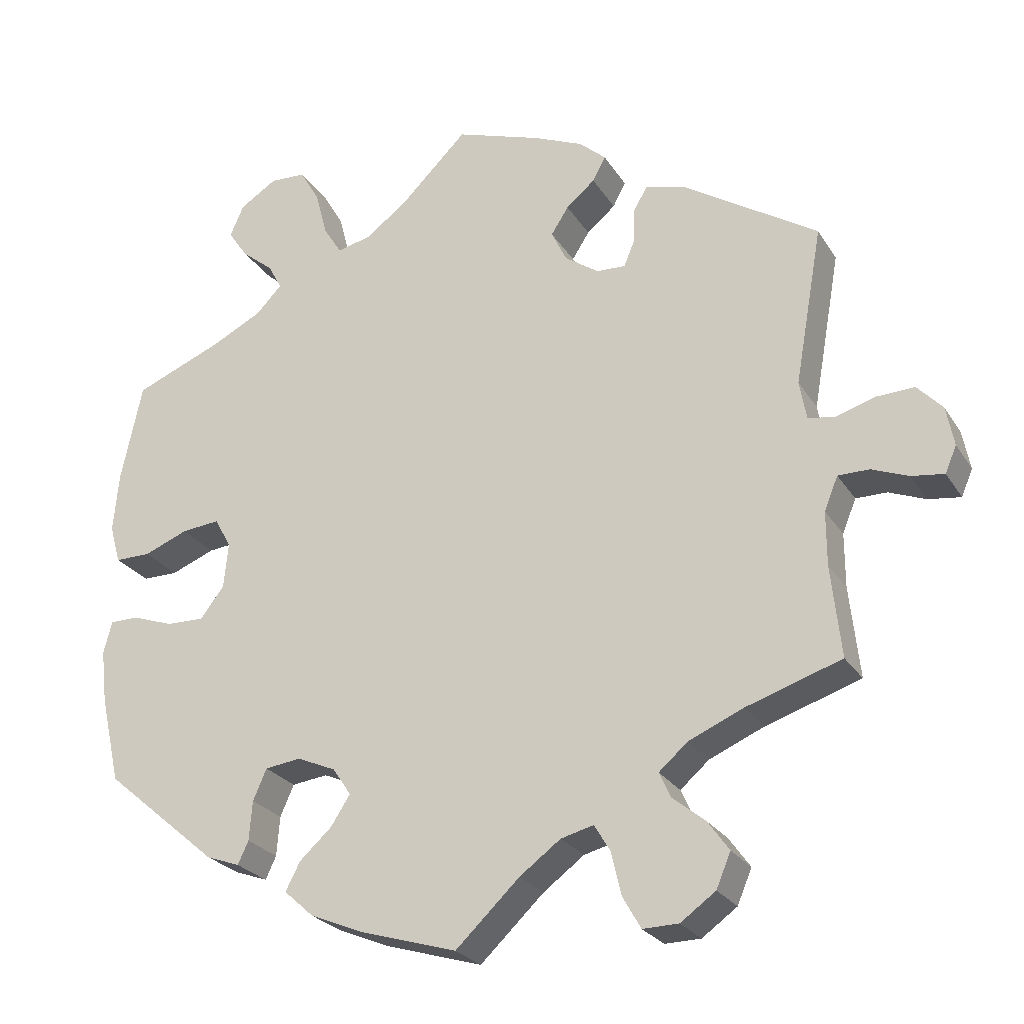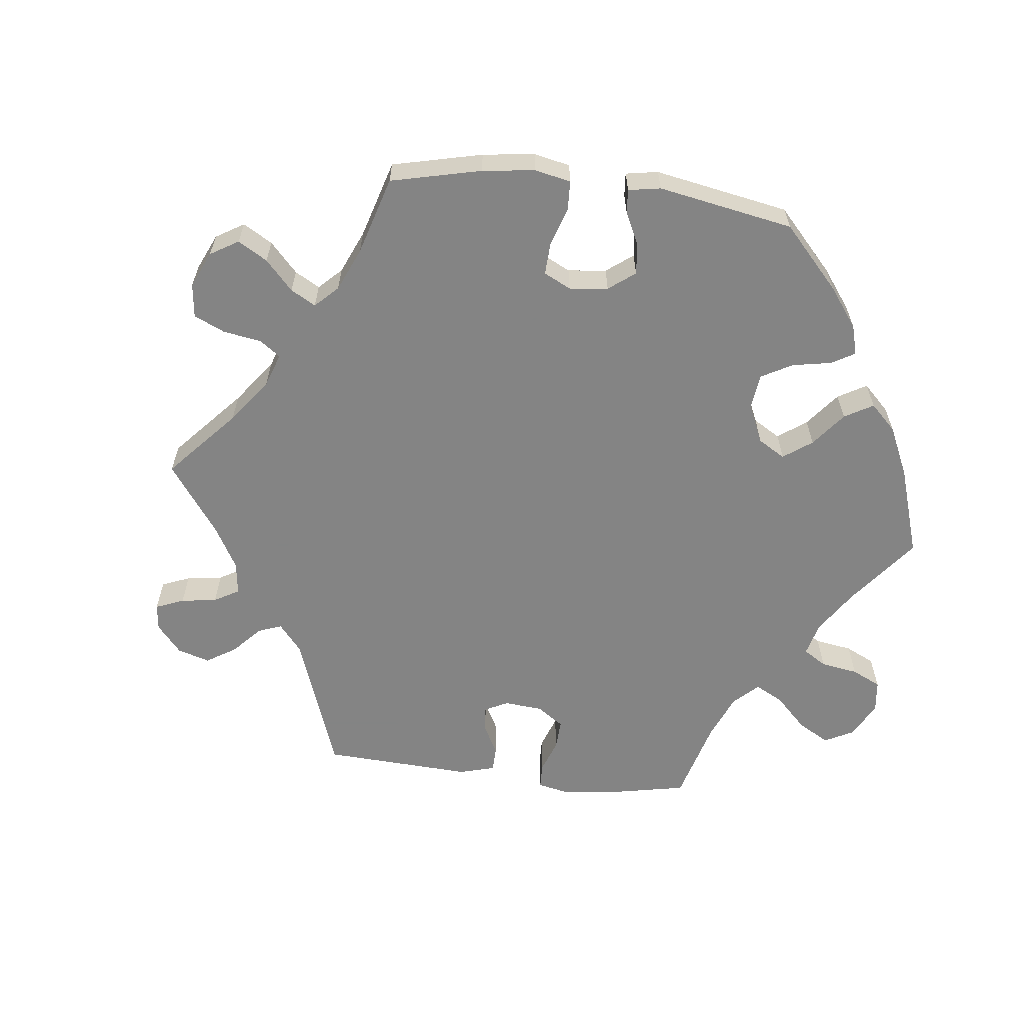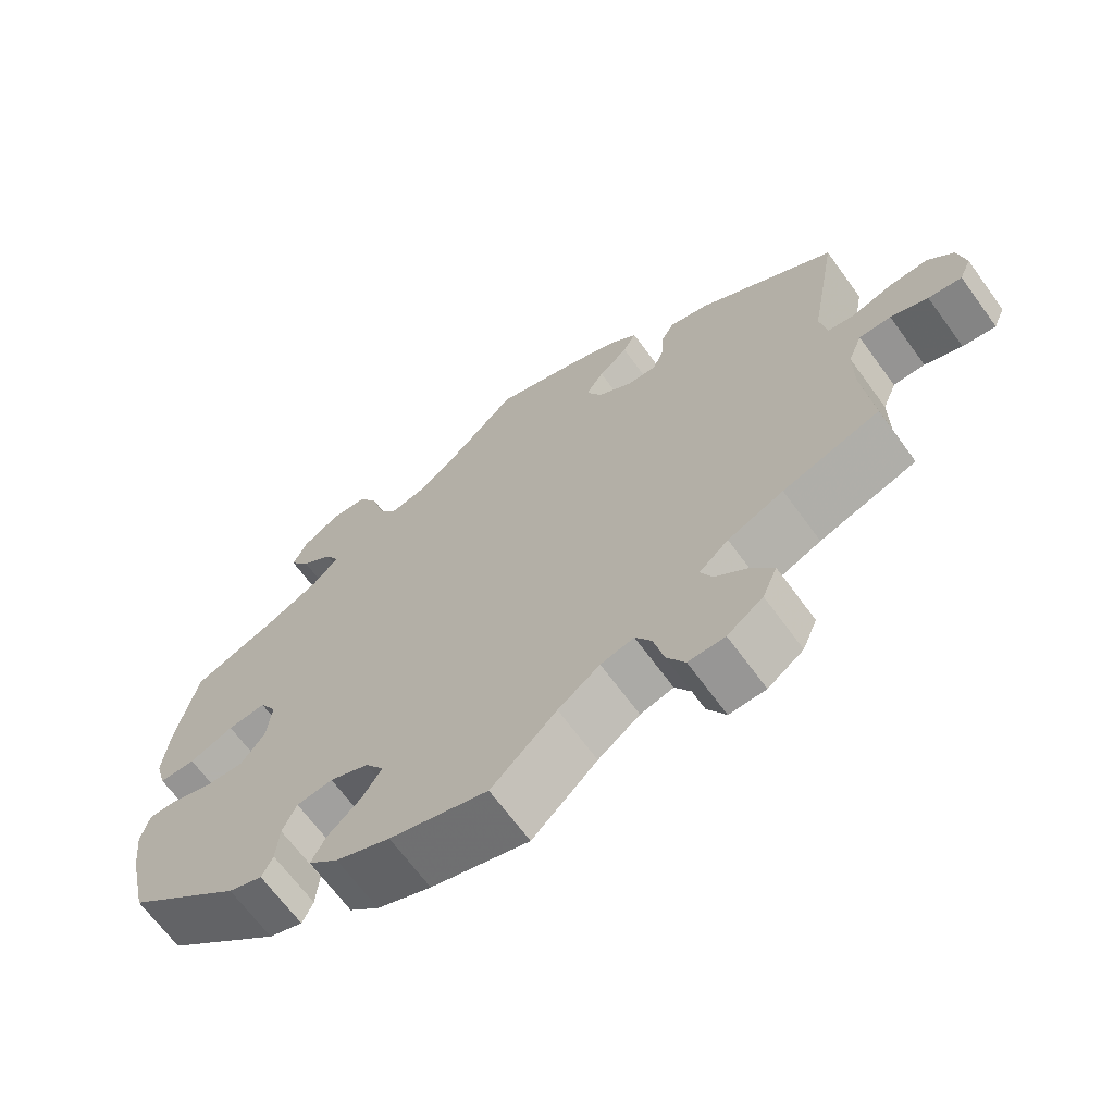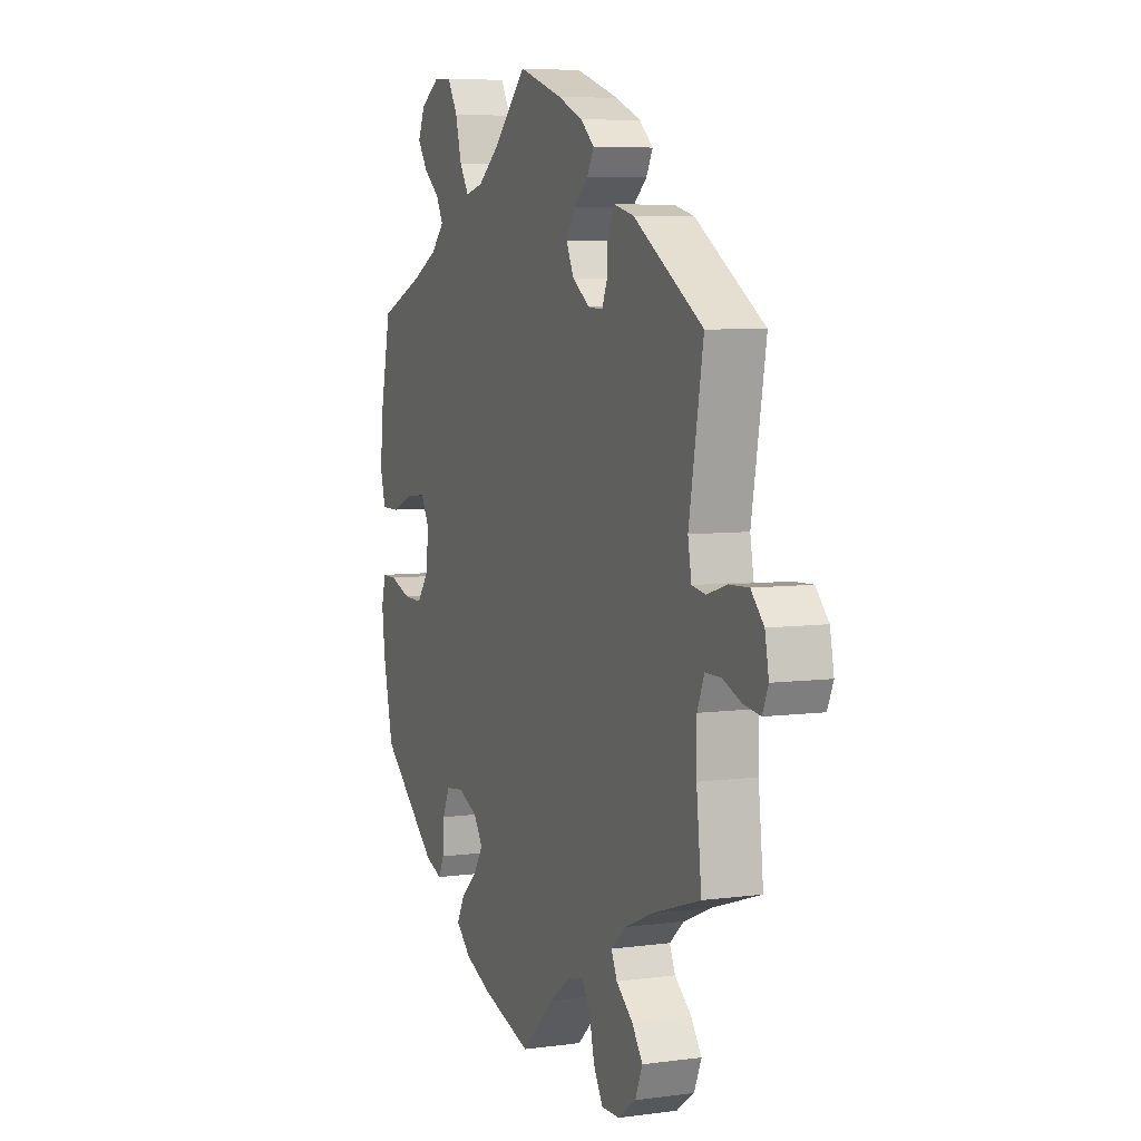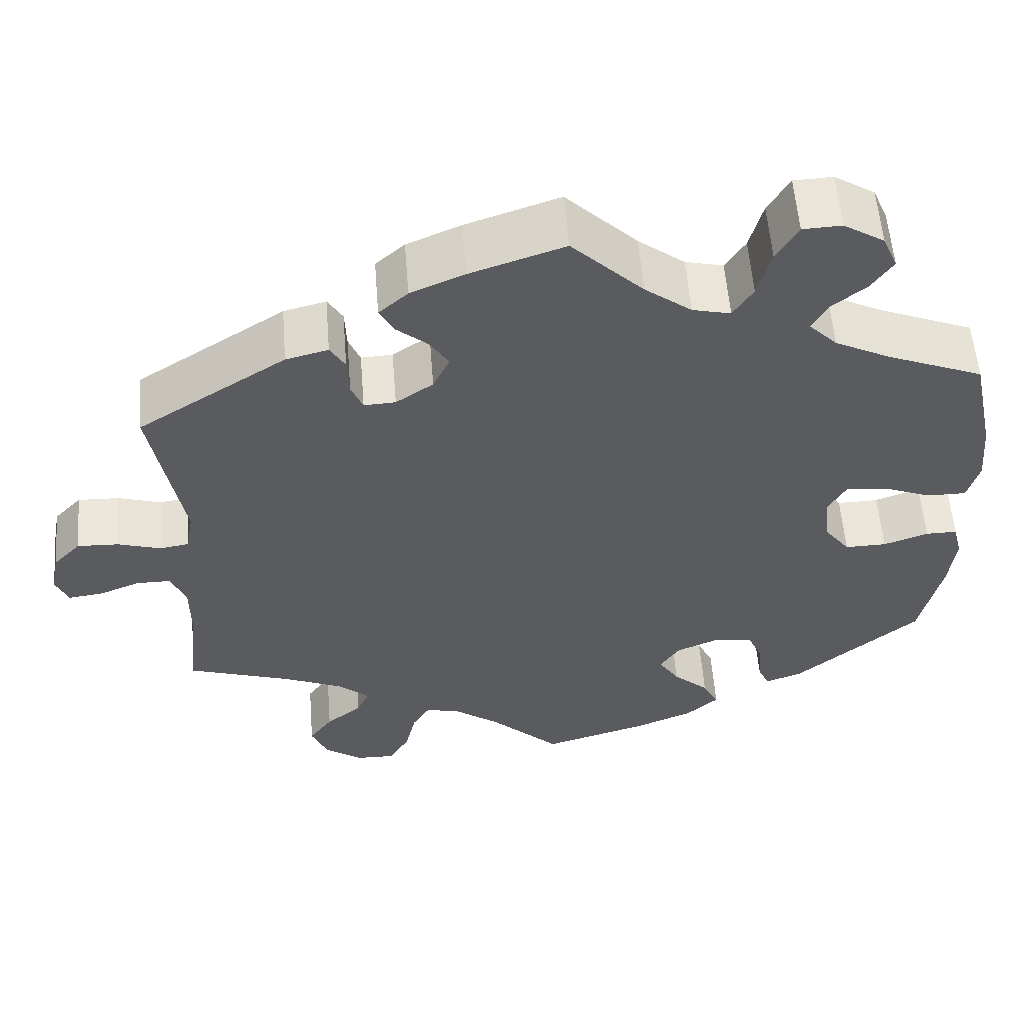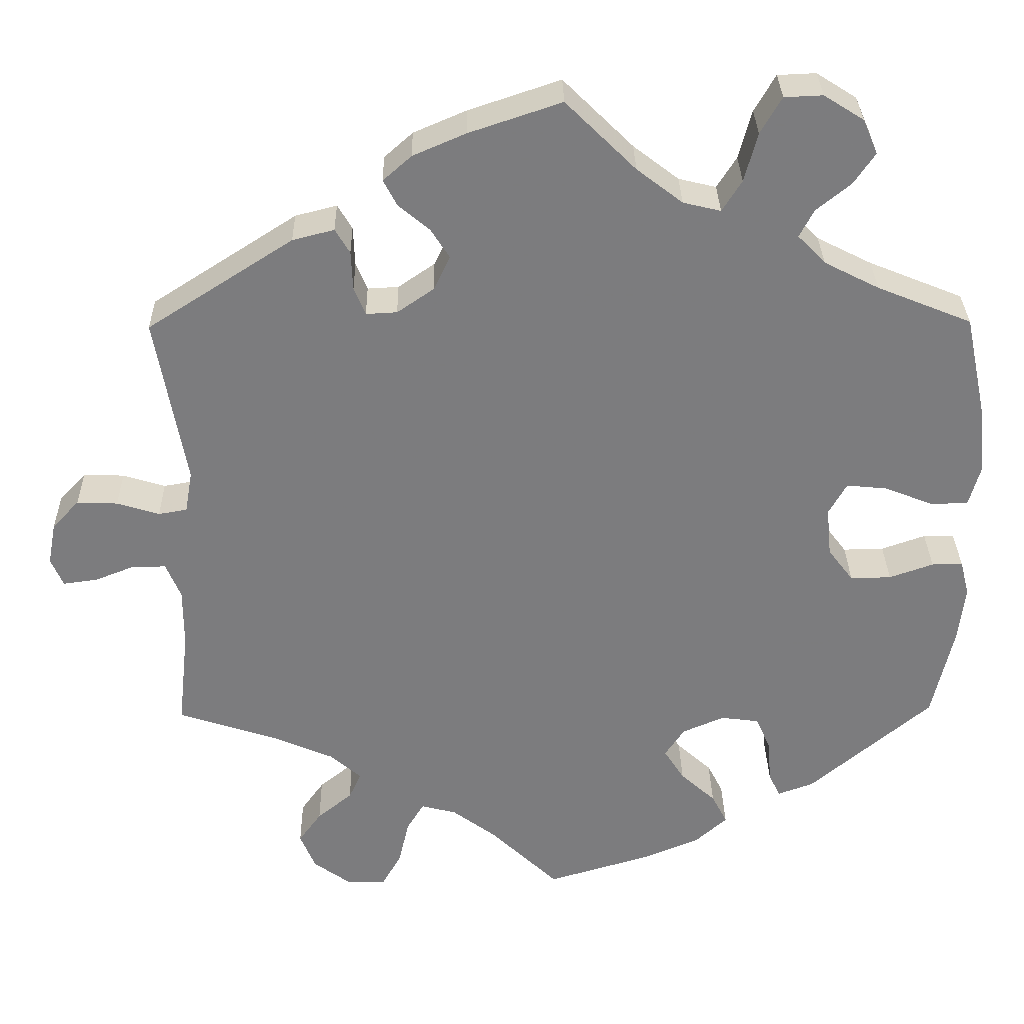
<metadata>
{"format":"obj","ext":"obj","renderer":"f3d","projection":"perspective","resolution":1024,"background":"white","views":[{"elev":-25.3,"azim":25.0,"up":"+Z"},{"elev":-61.3,"azim":-156.9,"up":"+Y"},{"elev":-67.1,"azim":36.1,"up":"+Z"},{"elev":6.3,"azim":68.0,"up":"+Z"},{"elev":56.8,"azim":175.5,"up":"+Z"},{"elev":31.2,"azim":179.0,"up":"+Z"}]}
</metadata>
<code>
v 0.464 0.07 0.082
v 0.473 0.07 0.031
v 0.508 0.07 0.025
v 0.56 0.07 0.041
v 0.61 0.07 0.043
v 0.643 0.07 0.008
v 0.653 0.07 -0.044
v 0.638 0.07 -0.079
v 0.595 0.07 -0.073
v 0.547 0.07 -0.054
v 0.506 0.07 -0.054
v 0.488 0.07 -0.098
v 0.488 0.07 -0.169
v 0.501 0.07 -0.289
v 0.376 0.07 -0.33
v 0.304 0.07 -0.361
v 0.266 0.07 -0.394
v 0.281 0.07 -0.427
v 0.324 0.07 -0.462
v 0.352 0.07 -0.501
v 0.333 0.07 -0.546
v 0.287 0.07 -0.579
v 0.24 0.07 -0.58
v 0.216 0.07 -0.538
v 0.203 0.07 -0.482
v 0.182 0.07 -0.447
v 0.139 0.07 -0.458
v 0.085 0.07 -0.498
v 0.001 0.07 -0.578
v -0.126 0.07 -0.54
v -0.196 0.07 -0.511
v -0.235 0.07 -0.476
v -0.216 0.07 -0.439
v -0.173 0.07 -0.4
v -0.148 0.07 -0.361
v -0.172 0.07 -0.325
v -0.223 0.07 -0.303
v -0.27 0.07 -0.309
v -0.288 0.07 -0.35
v -0.292 0.07 -0.402
v -0.306 0.07 -0.432
v -0.35 0.07 -0.416
v -0.5 0.07 -0.289
v -0.526 0.07 -0.174
v -0.534 0.07 -0.105
v -0.523 0.07 -0.062
v -0.485 0.07 -0.062
v -0.431 0.07 -0.081
v -0.381 0.07 -0.082
v -0.35 0.07 -0.041
v -0.344 0.07 0.019
v -0.366 0.07 0.058
v -0.416 0.07 0.053
v -0.474 0.07 0.03
v -0.521 0.07 0.03
v -0.535 0.07 0.08
v -0.528 0.07 0.158
v -0.5 0.07 0.289
v -0.384 0.07 0.336
v -0.317 0.07 0.37
v -0.283 0.07 0.405
v -0.301 0.07 0.439
v -0.343 0.07 0.473
v -0.369 0.07 0.511
v -0.351 0.07 0.553
v -0.302 0.07 0.584
v -0.255 0.07 0.582
v -0.229 0.07 0.537
v -0.213 0.07 0.477
v -0.189 0.07 0.439
v -0.143 0.07 0.45
v -0.087 0.07 0.493
v -0.001 0.07 0.578
v 0.112 0.07 0.54
v 0.177 0.07 0.512
v 0.212 0.07 0.481
v 0.195 0.07 0.449
v 0.157 0.07 0.417
v 0.134 0.07 0.381
v 0.154 0.07 0.339
v 0.199 0.07 0.308
v 0.237 0.07 0.306
v 0.251 0.07 0.34
v 0.253 0.07 0.388
v 0.271 0.07 0.418
v 0.322 0.07 0.405
v 0.501 0.07 0.29
v 0.464 0 0.082
v 0.473 0 0.031
v 0.508 0 0.025
v 0.56 0 0.041
v 0.61 0 0.043
v 0.643 0 0.008
v 0.653 0 -0.044
v 0.638 0 -0.079
v 0.595 0 -0.073
v 0.547 0 -0.054
v 0.506 0 -0.054
v 0.488 0 -0.098
v 0.488 0 -0.169
v 0.501 0 -0.289
v 0.376 0 -0.33
v 0.304 0 -0.361
v 0.266 0 -0.394
v 0.281 0 -0.427
v 0.324 0 -0.462
v 0.352 0 -0.501
v 0.333 0 -0.546
v 0.287 0 -0.579
v 0.24 0 -0.58
v 0.216 0 -0.538
v 0.203 0 -0.482
v 0.182 0 -0.447
v 0.139 0 -0.458
v 0.085 0 -0.498
v 0.001 0 -0.578
v -0.126 0 -0.54
v -0.196 0 -0.511
v -0.235 0 -0.476
v -0.216 0 -0.439
v -0.173 0 -0.4
v -0.148 0 -0.361
v -0.172 0 -0.325
v -0.223 0 -0.303
v -0.27 0 -0.309
v -0.288 0 -0.35
v -0.292 0 -0.402
v -0.306 0 -0.432
v -0.35 0 -0.416
v -0.5 0 -0.289
v -0.526 0 -0.174
v -0.534 0 -0.105
v -0.523 0 -0.062
v -0.485 0 -0.062
v -0.431 0 -0.081
v -0.381 0 -0.082
v -0.35 0 -0.041
v -0.344 0 0.019
v -0.366 0 0.058
v -0.416 0 0.053
v -0.474 0 0.03
v -0.521 0 0.03
v -0.535 0 0.08
v -0.528 0 0.158
v -0.5 0 0.289
v -0.384 0 0.336
v -0.317 0 0.37
v -0.283 0 0.405
v -0.301 0 0.439
v -0.343 0 0.473
v -0.369 0 0.511
v -0.351 0 0.553
v -0.302 0 0.584
v -0.255 0 0.582
v -0.229 0 0.537
v -0.213 0 0.477
v -0.189 0 0.439
v -0.143 0 0.45
v -0.087 0 0.493
v -0.001 0 0.578
v 0.112 0 0.54
v 0.177 0 0.512
v 0.212 0 0.481
v 0.195 0 0.449
v 0.157 0 0.417
v 0.134 0 0.381
v 0.154 0 0.339
v 0.199 0 0.308
v 0.237 0 0.306
v 0.251 0 0.34
v 0.253 0 0.388
v 0.271 0 0.418
v 0.322 0 0.405
v 0.501 0 0.29
f 86 87 1
f 83 84 85 86
f 82 83 86 1
f 81 82 1 2
f 80 81 2
f 75 76 77 78
f 75 78 79
f 72 73 74 75
f 71 72 75 79
f 70 71 79 80
f 66 67 68 69
f 66 69 70
f 65 66 70
f 62 63 64 65
f 61 62 65 70
f 60 61 70 80
f 56 57 58 59
f 53 54 55 56
f 52 53 56 59
f 51 52 59 60
f 45 46 47 48
f 45 48 49
f 44 45 49
f 43 44 49
f 42 43 49 50
f 39 40 41 42
f 38 39 42 50
f 31 32 33 34
f 31 34 35
f 28 29 30 31
f 27 28 31 35
f 26 27 35 36
f 22 23 24 25
f 22 25 26
f 21 22 26
f 18 19 20 21
f 17 18 21 26
f 16 17 26 36
f 13 14 15
f 12 13 15 16
f 11 12 16 36
f 7 8 9 10
f 7 10 11
f 6 7 11
f 3 4 5 6
f 3 6 11 36
f 51 60 80 2
f 37 38 50 51
f 36 37 51
f 2 3 36 51
f 88 174 173
f 173 172 171 170
f 88 173 170 169
f 89 88 169 168
f 89 168 167
f 165 164 163 162
f 166 165 162
f 162 161 160 159
f 166 162 159 158
f 167 166 158 157
f 156 155 154 153
f 157 156 153
f 157 153 152
f 152 151 150 149
f 157 152 149 148
f 167 157 148 147
f 146 145 144 143
f 143 142 141 140
f 146 143 140 139
f 147 146 139 138
f 135 134 133 132
f 136 135 132
f 136 132 131
f 136 131 130
f 137 136 130 129
f 129 128 127 126
f 137 129 126 125
f 121 120 119 118
f 122 121 118
f 118 117 116 115
f 122 118 115 114
f 123 122 114 113
f 112 111 110 109
f 113 112 109
f 113 109 108
f 108 107 106 105
f 113 108 105 104
f 123 113 104 103
f 102 101 100
f 103 102 100 99
f 123 103 99 98
f 97 96 95 94
f 98 97 94
f 98 94 93
f 93 92 91 90
f 123 98 93 90
f 89 167 147 138
f 138 137 125 124
f 138 124 123
f 138 123 90 89
f 1 88 89 2
f 2 89 90 3
f 3 90 91 4
f 4 91 92 5
f 5 92 93 6
f 6 93 94 7
f 7 94 95 8
f 8 95 96 9
f 9 96 97 10
f 10 97 98 11
f 11 98 99 12
f 12 99 100 13
f 13 100 101 14
f 14 101 102 15
f 15 102 103 16
f 16 103 104 17
f 17 104 105 18
f 18 105 106 19
f 19 106 107 20
f 20 107 108 21
f 21 108 109 22
f 22 109 110 23
f 23 110 111 24
f 24 111 112 25
f 25 112 113 26
f 26 113 114 27
f 27 114 115 28
f 28 115 116 29
f 29 116 117 30
f 30 117 118 31
f 31 118 119 32
f 32 119 120 33
f 33 120 121 34
f 34 121 122 35
f 35 122 123 36
f 36 123 124 37
f 37 124 125 38
f 38 125 126 39
f 39 126 127 40
f 40 127 128 41
f 41 128 129 42
f 42 129 130 43
f 43 130 131 44
f 44 131 132 45
f 45 132 133 46
f 46 133 134 47
f 47 134 135 48
f 48 135 136 49
f 49 136 137 50
f 50 137 138 51
f 51 138 139 52
f 52 139 140 53
f 53 140 141 54
f 54 141 142 55
f 55 142 143 56
f 56 143 144 57
f 57 144 145 58
f 58 145 146 59
f 59 146 147 60
f 60 147 148 61
f 61 148 149 62
f 62 149 150 63
f 63 150 151 64
f 64 151 152 65
f 65 152 153 66
f 66 153 154 67
f 67 154 155 68
f 68 155 156 69
f 69 156 157 70
f 70 157 158 71
f 71 158 159 72
f 72 159 160 73
f 73 160 161 74
f 74 161 162 75
f 75 162 163 76
f 76 163 164 77
f 77 164 165 78
f 78 165 166 79
f 79 166 167 80
f 80 167 168 81
f 81 168 169 82
f 82 169 170 83
f 83 170 171 84
f 84 171 172 85
f 85 172 173 86
f 86 173 174 87
f 87 174 88 1

</code>
